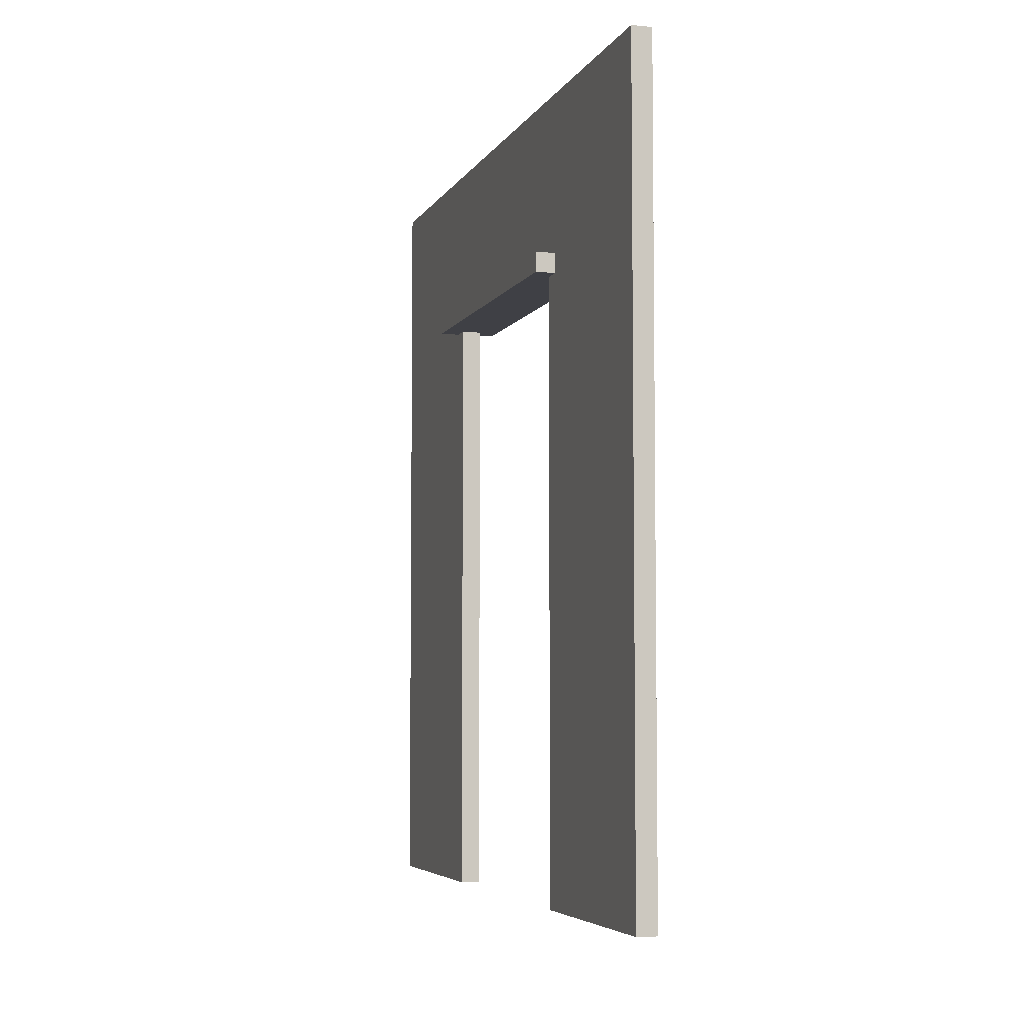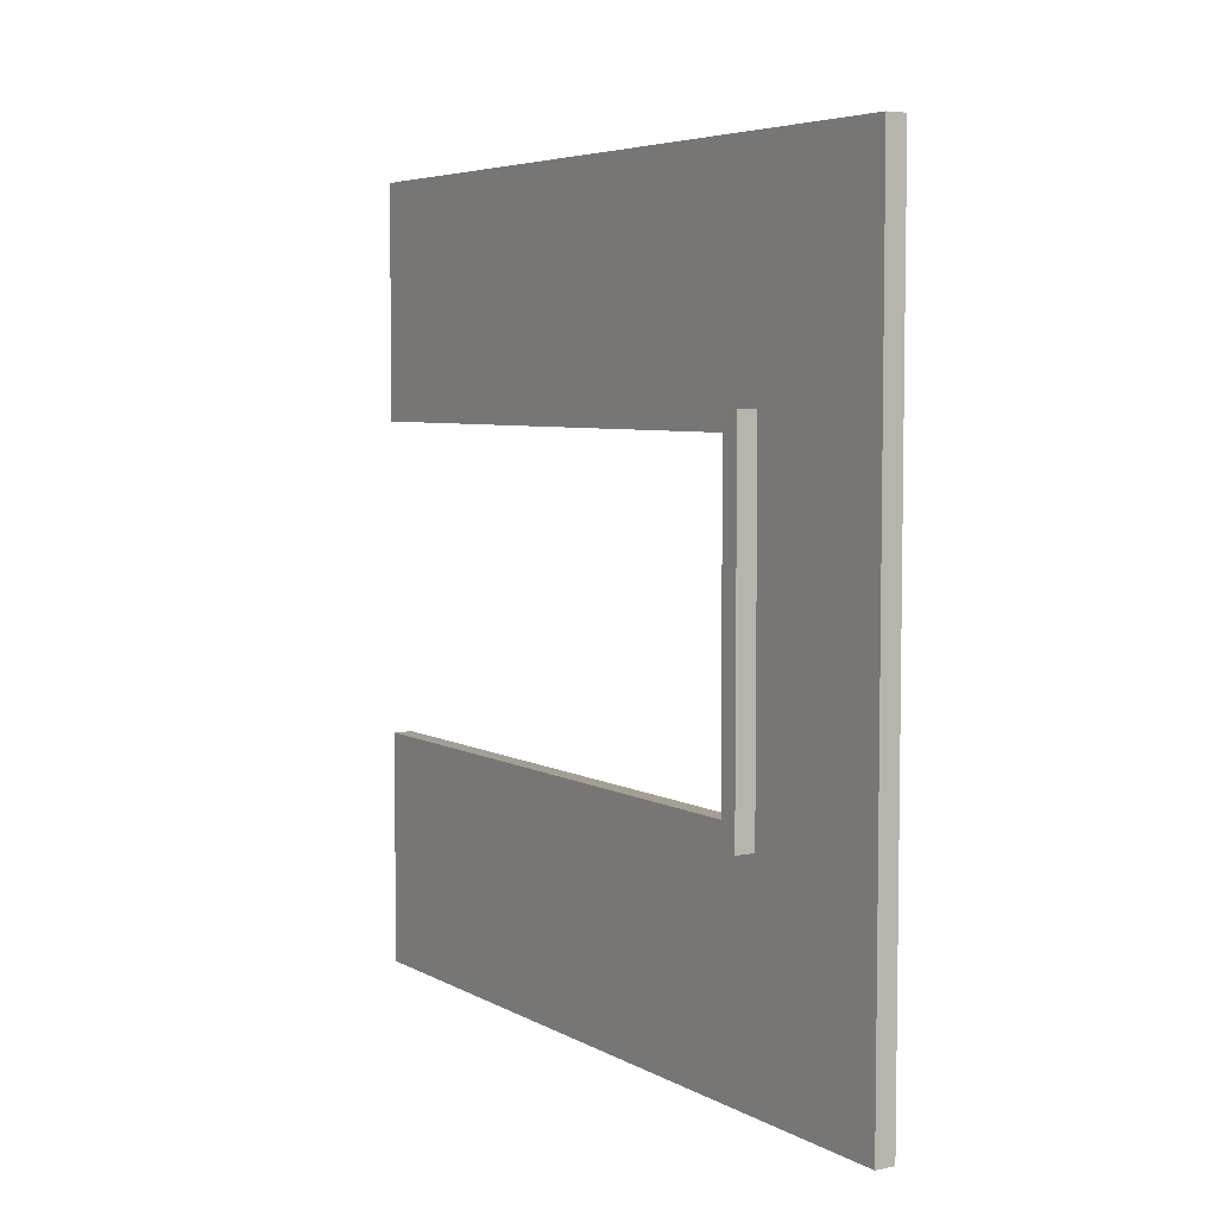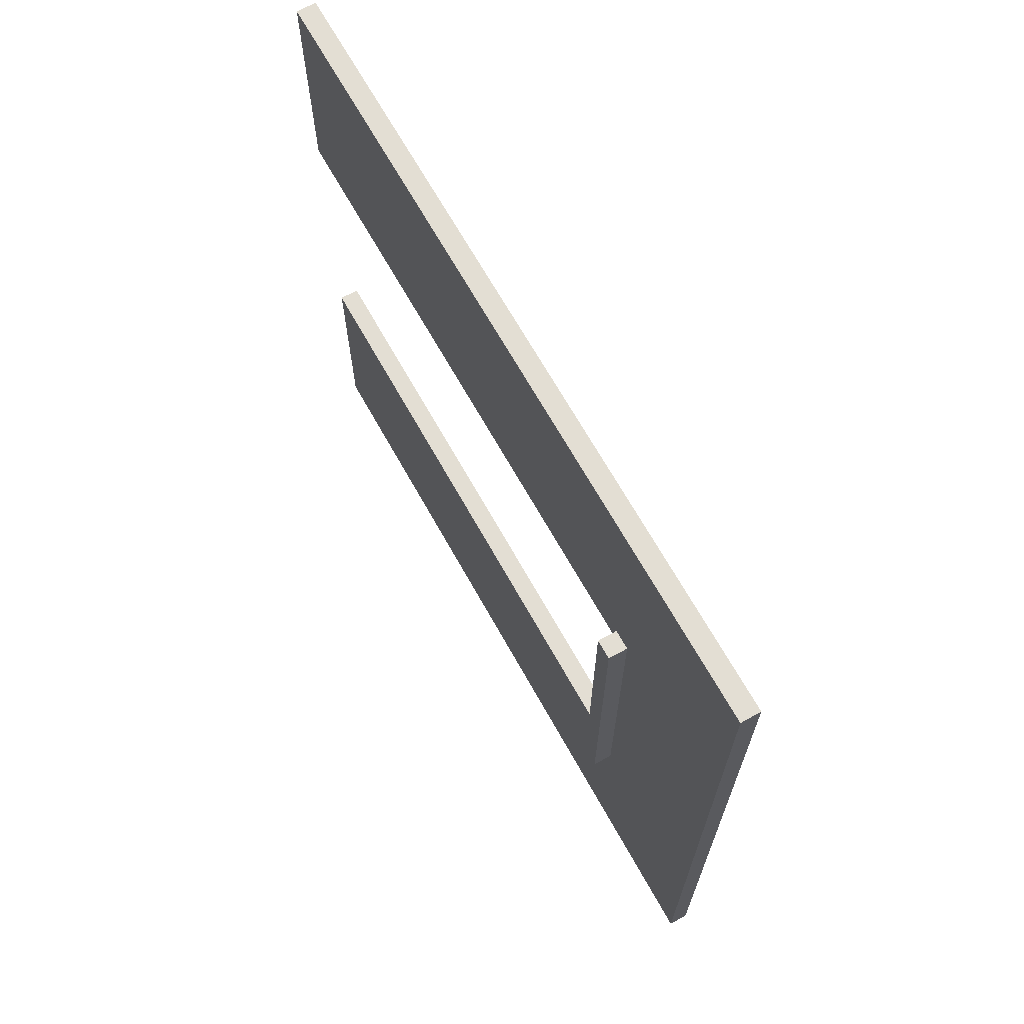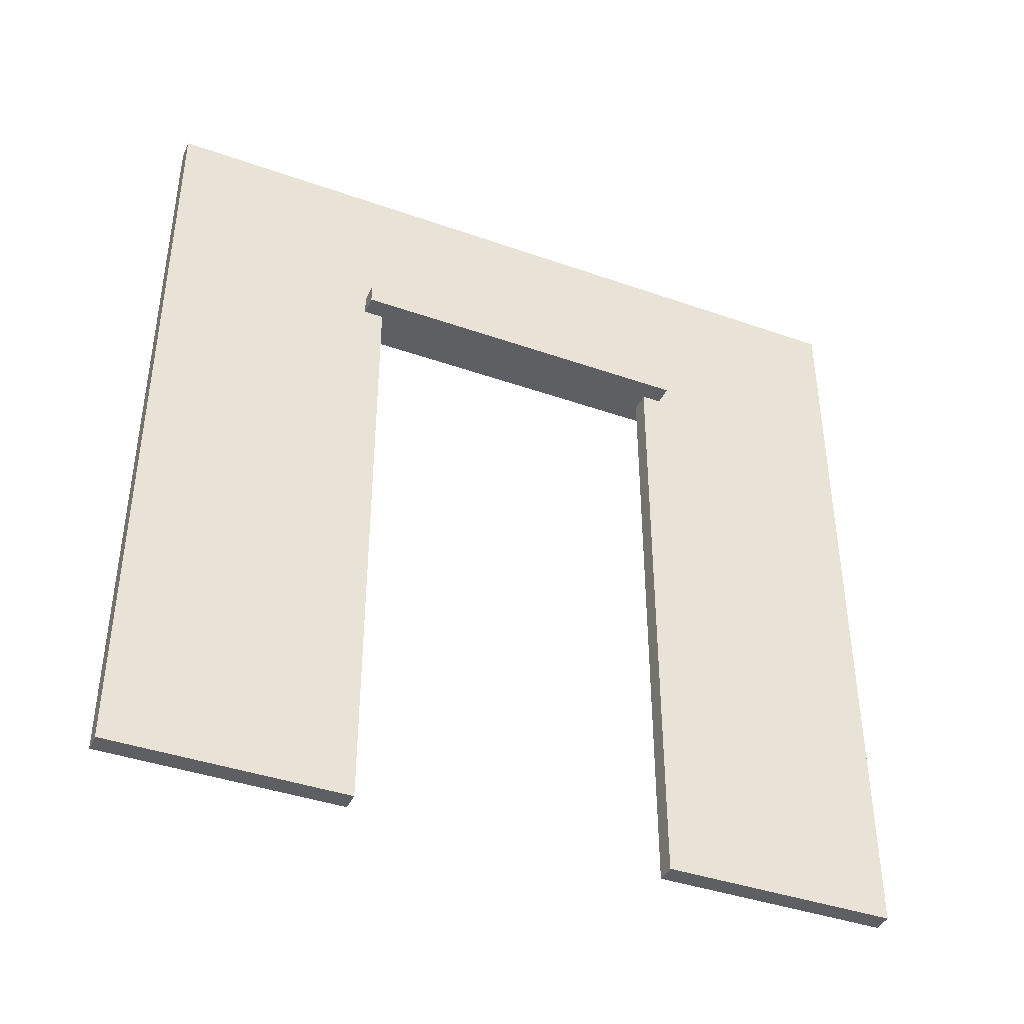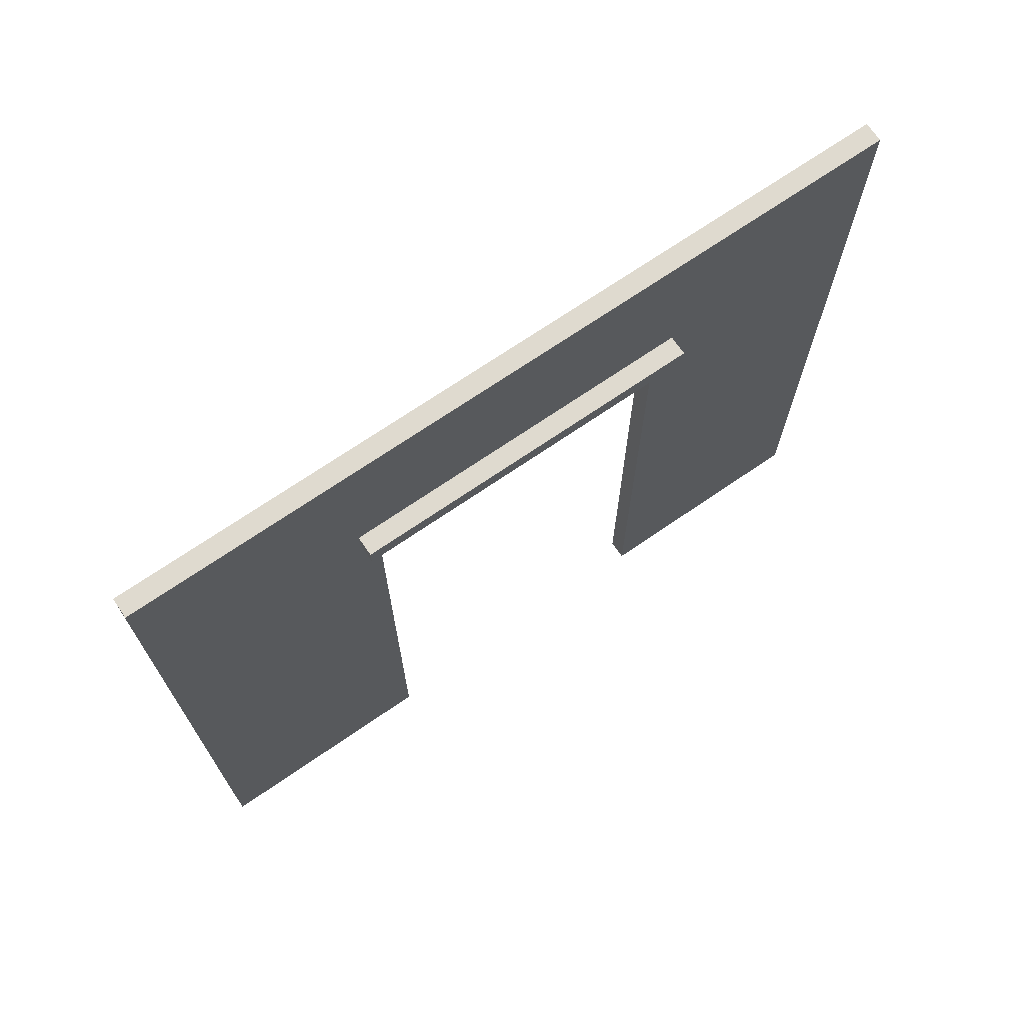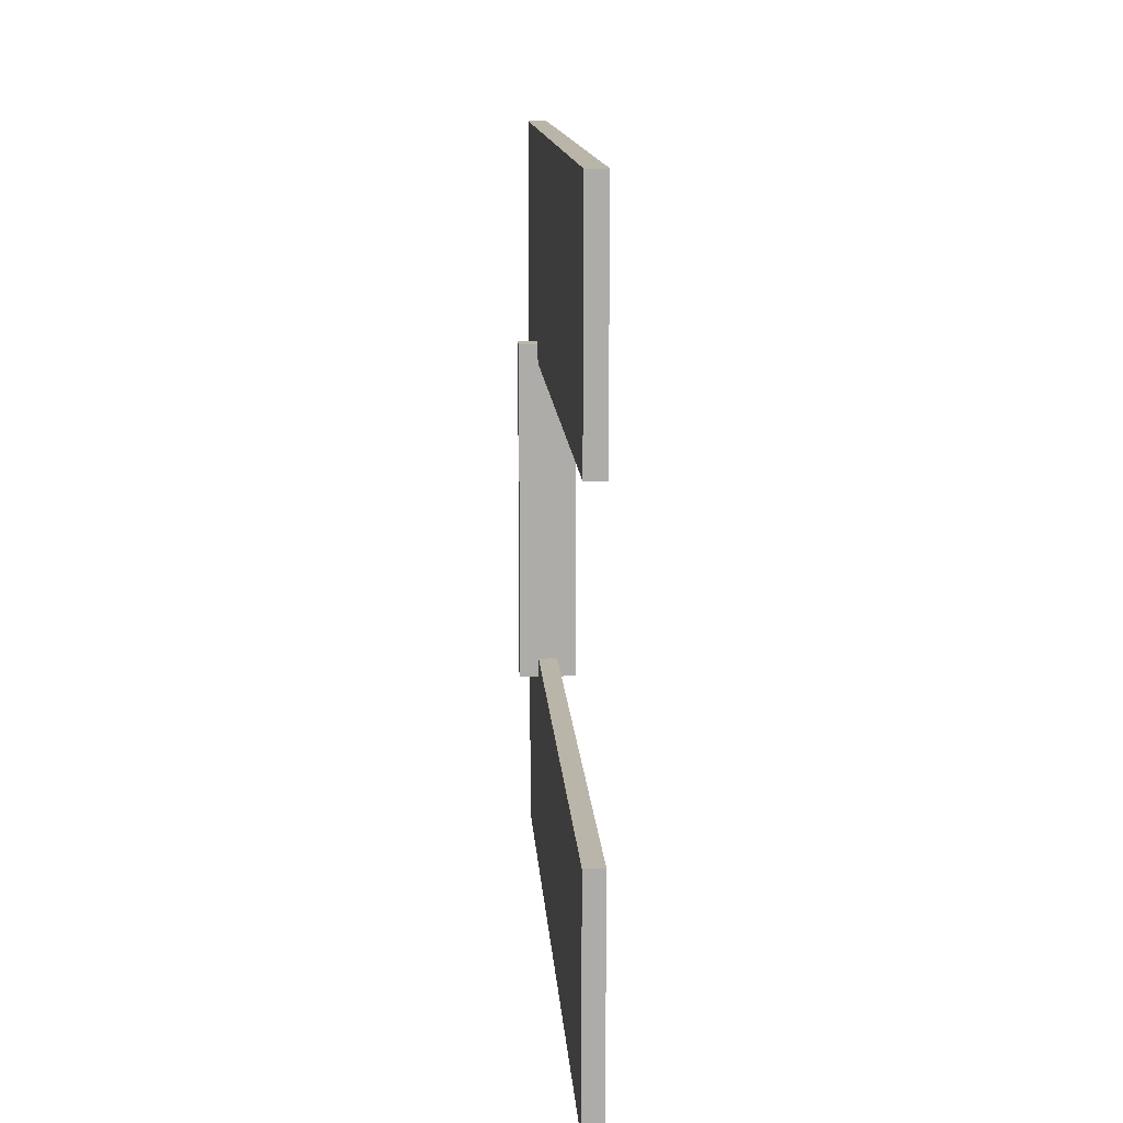
<metadata>
{"format":"obj","ext":"obj","renderer":"f3d","projection":"perspective","resolution":1024,"background":"white","views":[{"elev":-5.2,"azim":-16.8,"up":"+Y"},{"elev":5.4,"azim":147.9,"up":"+Z"},{"elev":67.2,"azim":150.9,"up":"+Z"},{"elev":-40.4,"azim":-113.4,"up":"+Y"},{"elev":70.6,"azim":-124.5,"up":"+Y"},{"elev":13.5,"azim":-3.8,"up":"+Z"}]}
</metadata>
<code>
o
v 0 5.1 -1.1
v 0 5.1 -2.9
v 0 5.2 -1.1
v 0 5.2 -2.9
v 0.1 2 0
v 0.1 2 -1.2
v 0.1 2 -2.8
v 0.1 2 -4
v 0.1 2.2 0
v 0.1 2.2 -1.2
v 0.1 2.2 -2.8
v 0.1 2.2 -4
v 0.1 5.1 -1.1
v 0.1 5.1 -1.2
v 0.1 5.1 -2.8
v 0.1 5.1 -2.9
v 0.1 5.2 -1.1
v 0.1 5.2 -2.9
v 0.1 5.9 0
v 0.1 5.9 -4
v 0.1 6 0
v 0.1 6 -4
v 0.2 2 0
v 0.2 2 -1.2
v 0.2 2 -2.8
v 0.2 2 -4
v 0.2 2.2 0
v 0.2 2.2 -1.2
v 0.2 2.2 -2.8
v 0.2 2.2 -4
v 0.2 5.1 -1.1
v 0.2 5.1 -1.2
v 0.2 5.1 -2.8
v 0.2 5.1 -2.9
v 0.2 5.2 -1.1
v 0.2 5.2 -2.9
v 0.2 5.9 0
v 0.2 5.9 -4
v 0.2 6 0
v 0.2 6 -4
v 0.3 5.1 -1.1
v 0.3 5.1 -2.9
v 0.3 5.2 -1.1
v 0.3 5.2 -2.9
v 0.1 2 0
v 0.1 2.2 0
v 0.1 5.9 0
v 0.1 6 0
v 0.2 2 0
v 0.2 2.2 0
v 0.2 5.9 0
v 0.2 6 0
v 0 5.1 -1.1
v 0 5.2 -1.1
v 0.1 5.1 -1.1
v 0.1 5.2 -1.1
v 0.2 5.1 -1.1
v 0.2 5.2 -1.1
v 0.3 5.1 -1.1
v 0.3 5.2 -1.1
v 0.1 2 -2.8
v 0.1 2.2 -2.8
v 0.1 5.1 -2.8
v 0.2 2 -2.8
v 0.2 2.2 -2.8
v 0.2 5.1 -2.8
v 0.1 2 -1.2
v 0.1 2.2 -1.2
v 0.1 5.1 -1.2
v 0.2 2 -1.2
v 0.2 2.2 -1.2
v 0.2 5.1 -1.2
v 0 5.1 -2.9
v 0 5.2 -2.9
v 0.1 5.1 -2.9
v 0.1 5.2 -2.9
v 0.2 5.1 -2.9
v 0.2 5.2 -2.9
v 0.3 5.1 -2.9
v 0.3 5.2 -2.9
v 0.1 2 -4
v 0.1 2.2 -4
v 0.1 5.9 -4
v 0.1 6 -4
v 0.2 2 -4
v 0.2 2.2 -4
v 0.2 5.9 -4
v 0.2 6 -4
v 0.1 2 0
v 0.2 2 0
v 0.1 2 -1.2
v 0.2 2 -1.2
v 0.1 2 -2.8
v 0.2 2 -2.8
v 0.1 2 -4
v 0.2 2 -4
v 0 5.1 -1.1
v 0.1 5.1 -1.1
v 0.2 5.1 -1.1
v 0.3 5.1 -1.1
v 0.1 5.1 -1.2
v 0.2 5.1 -1.2
v 0.1 5.1 -2.8
v 0.2 5.1 -2.8
v 0 5.1 -2.9
v 0.1 5.1 -2.9
v 0.2 5.1 -2.9
v 0.3 5.1 -2.9
v 0 5.2 -1.1
v 0.1 5.2 -1.1
v 0.2 5.2 -1.1
v 0.3 5.2 -1.1
v 0 5.2 -2.9
v 0.1 5.2 -2.9
v 0.2 5.2 -2.9
v 0.3 5.2 -2.9
v 0.1 6 0
v 0.2 6 0
v 0.1 6 -4
v 0.2 6 -4
f 3 2 1
f 4 2 3
f 9 6 5
f 10 6 9
f 11 8 7
f 12 8 11
f 13 10 9
f 14 10 13
f 15 12 11
f 16 12 15
f 17 13 9
f 18 12 16
f 19 17 9
f 19 18 17
f 20 12 18
f 20 18 19
f 21 20 19
f 22 20 21
f 23 24 27
f 27 24 28
f 25 26 29
f 29 26 30
f 27 28 31
f 31 28 32
f 29 30 33
f 33 30 34
f 27 31 35
f 34 30 36
f 27 35 37
f 35 36 37
f 36 30 38
f 37 36 38
f 37 38 39
f 39 38 40
f 41 42 43
f 43 42 44
f 49 46 45
f 50 47 46
f 50 46 49
f 51 48 47
f 51 47 50
f 52 48 51
f 55 54 53
f 56 54 55
f 59 58 57
f 60 58 59
f 64 62 61
f 65 63 62
f 65 62 64
f 66 63 65
f 67 68 70
f 68 69 71
f 70 68 71
f 71 69 72
f 73 74 75
f 75 74 76
f 77 78 79
f 79 78 80
f 81 82 85
f 82 83 86
f 85 82 86
f 83 84 87
f 86 83 87
f 87 84 88
f 91 90 89
f 92 90 91
f 95 94 93
f 96 94 95
f 101 98 97
f 102 100 99
f 103 101 97
f 103 102 101
f 104 100 102
f 104 102 103
f 105 103 97
f 106 103 105
f 107 100 104
f 108 100 107
f 109 110 113
f 113 110 114
f 111 112 115
f 115 112 116
f 117 118 119
f 119 118 120

</code>
